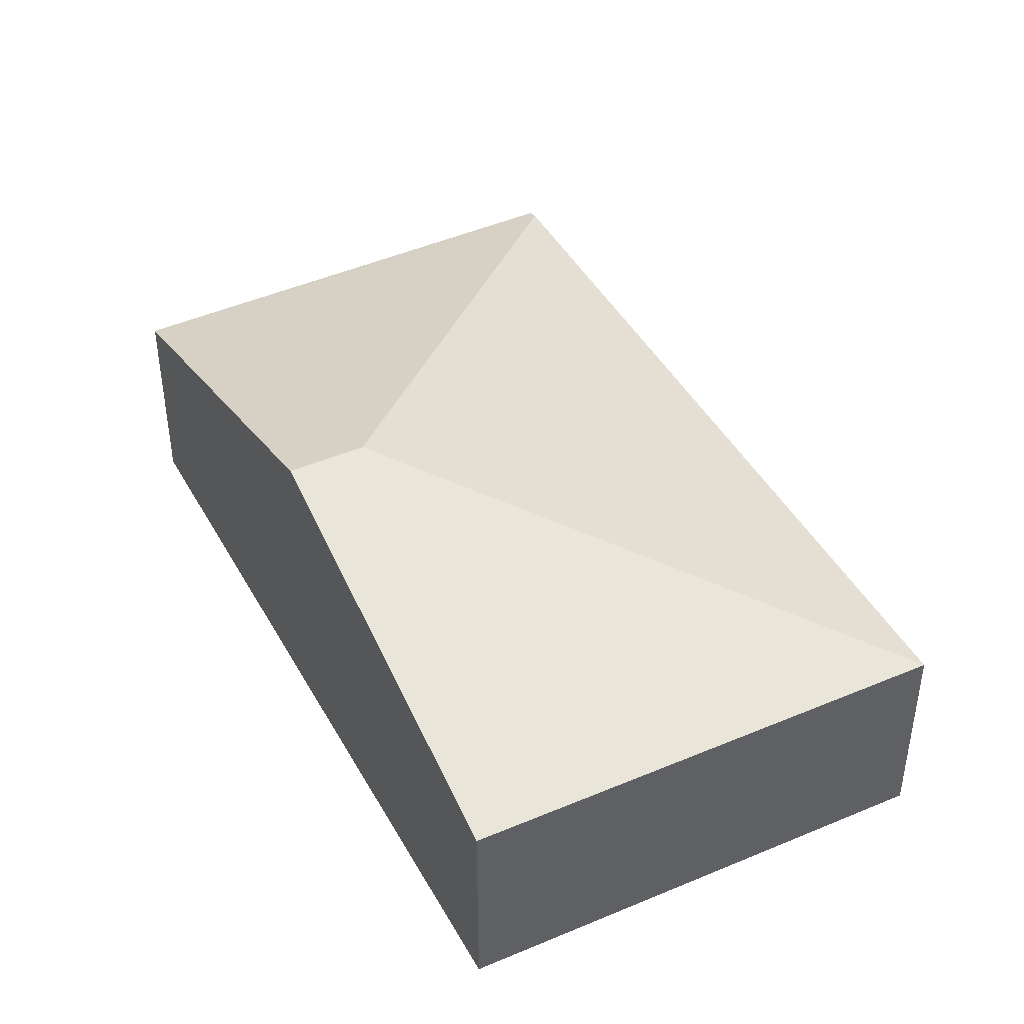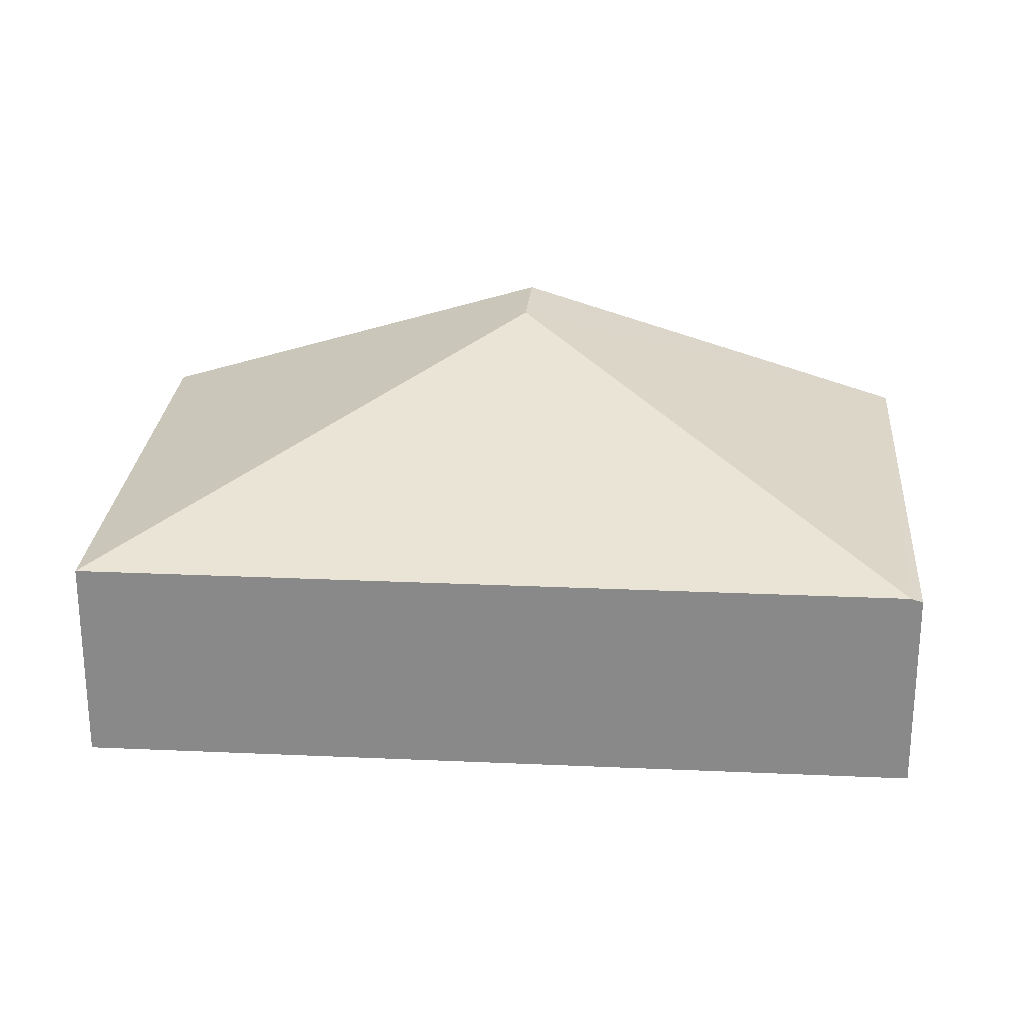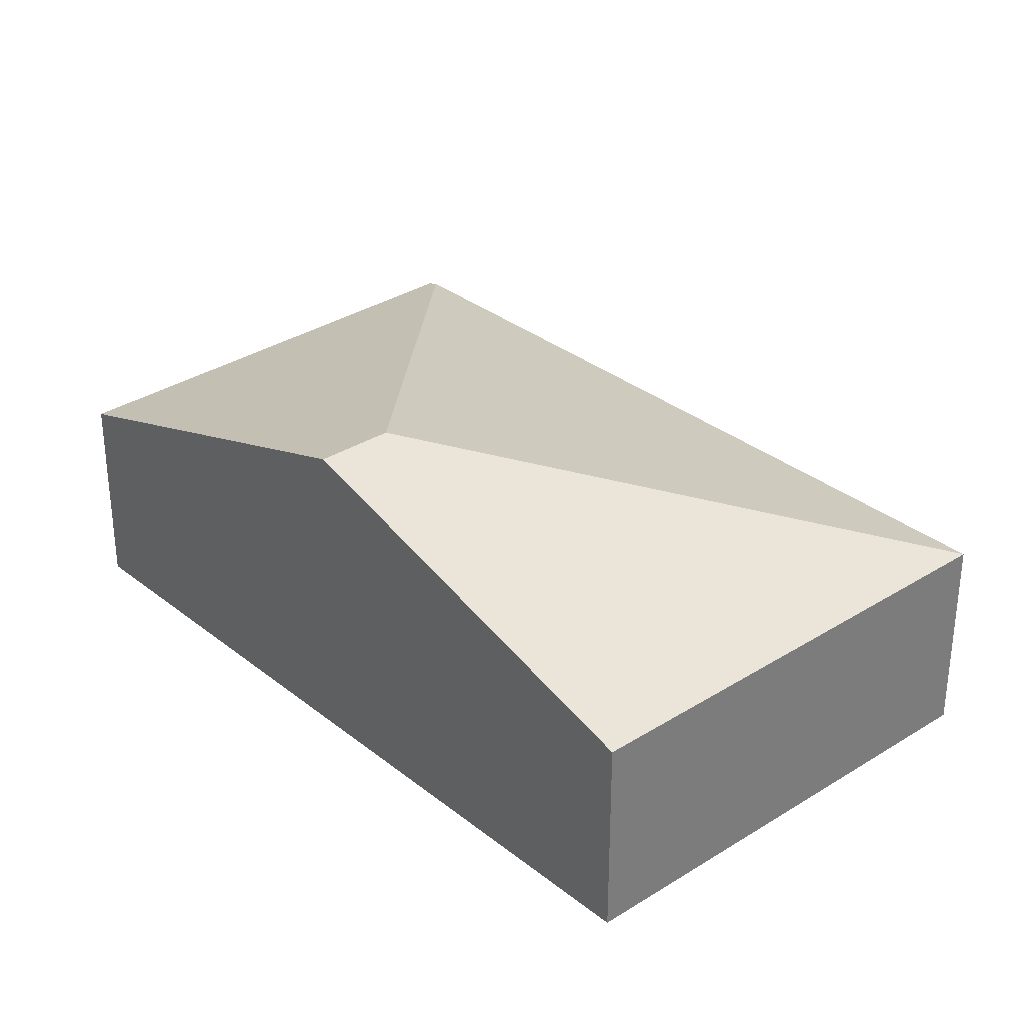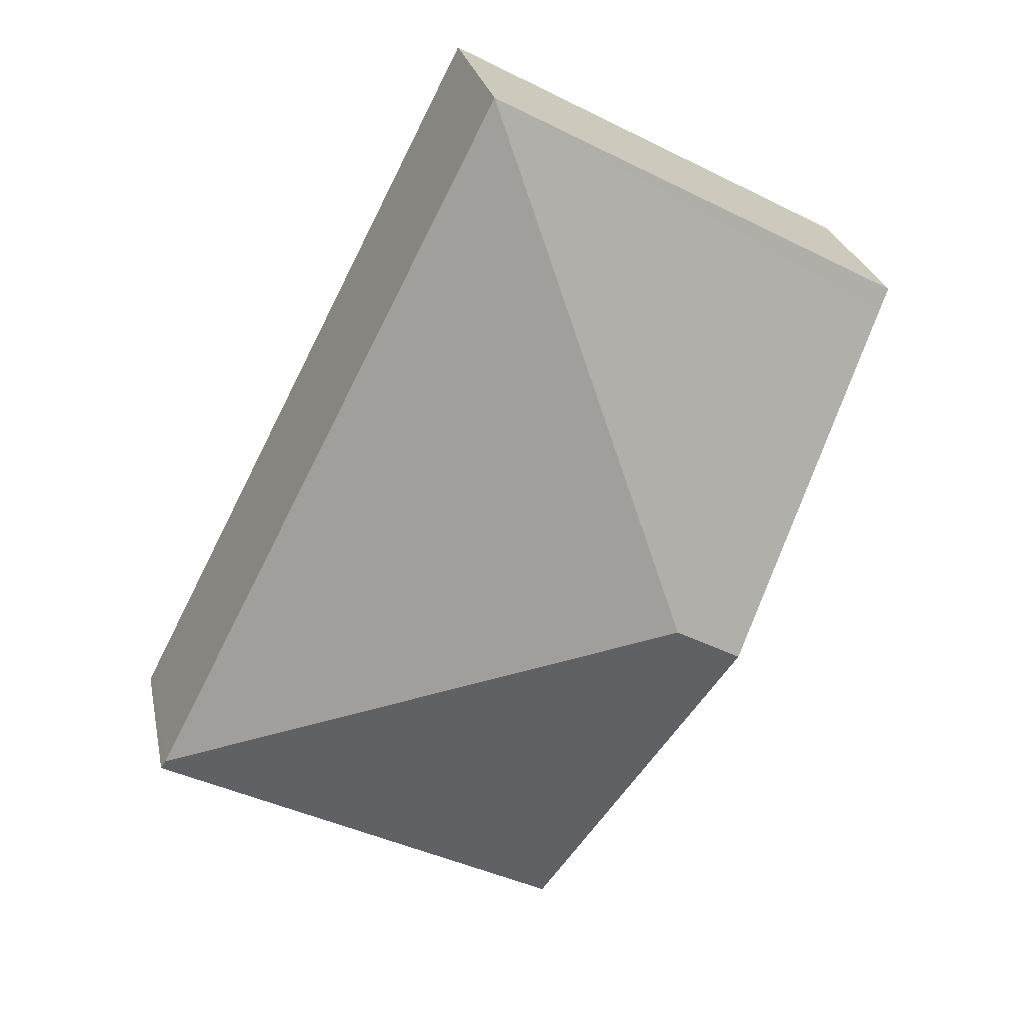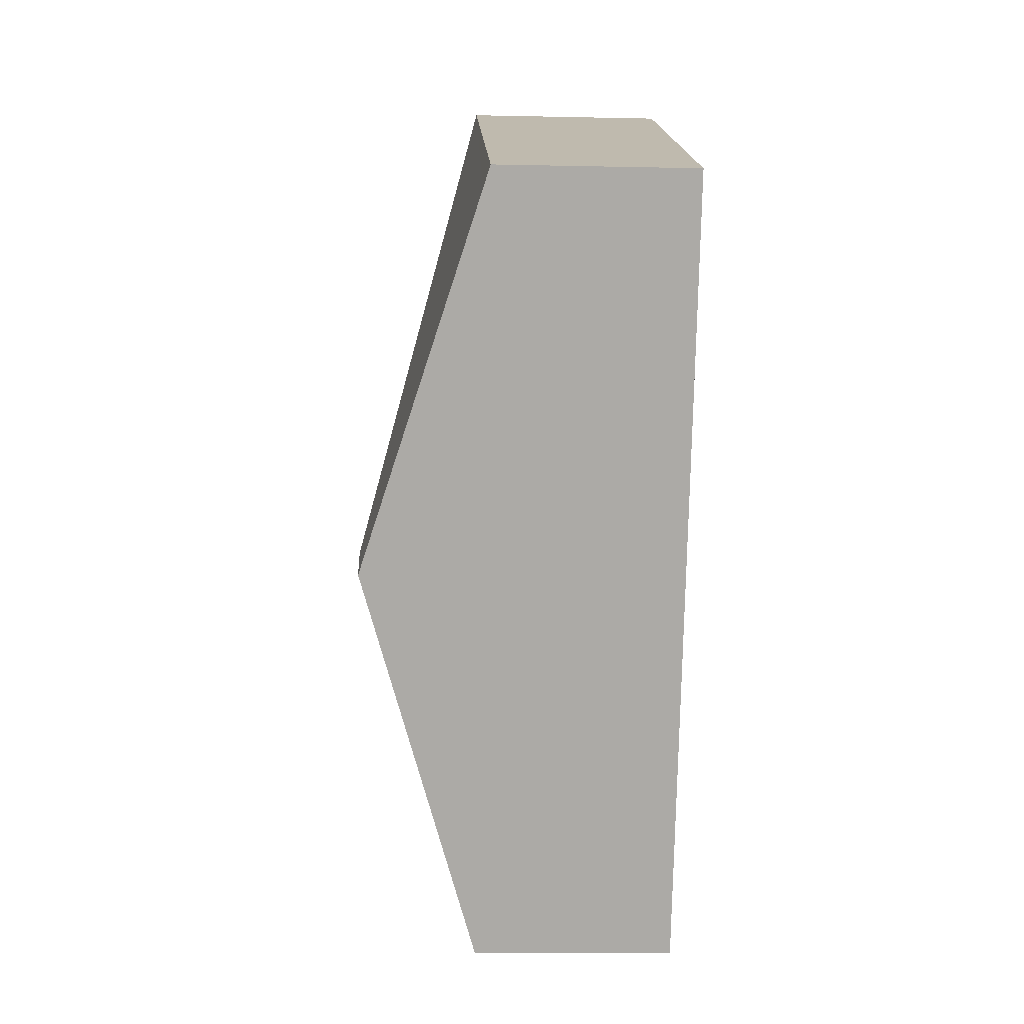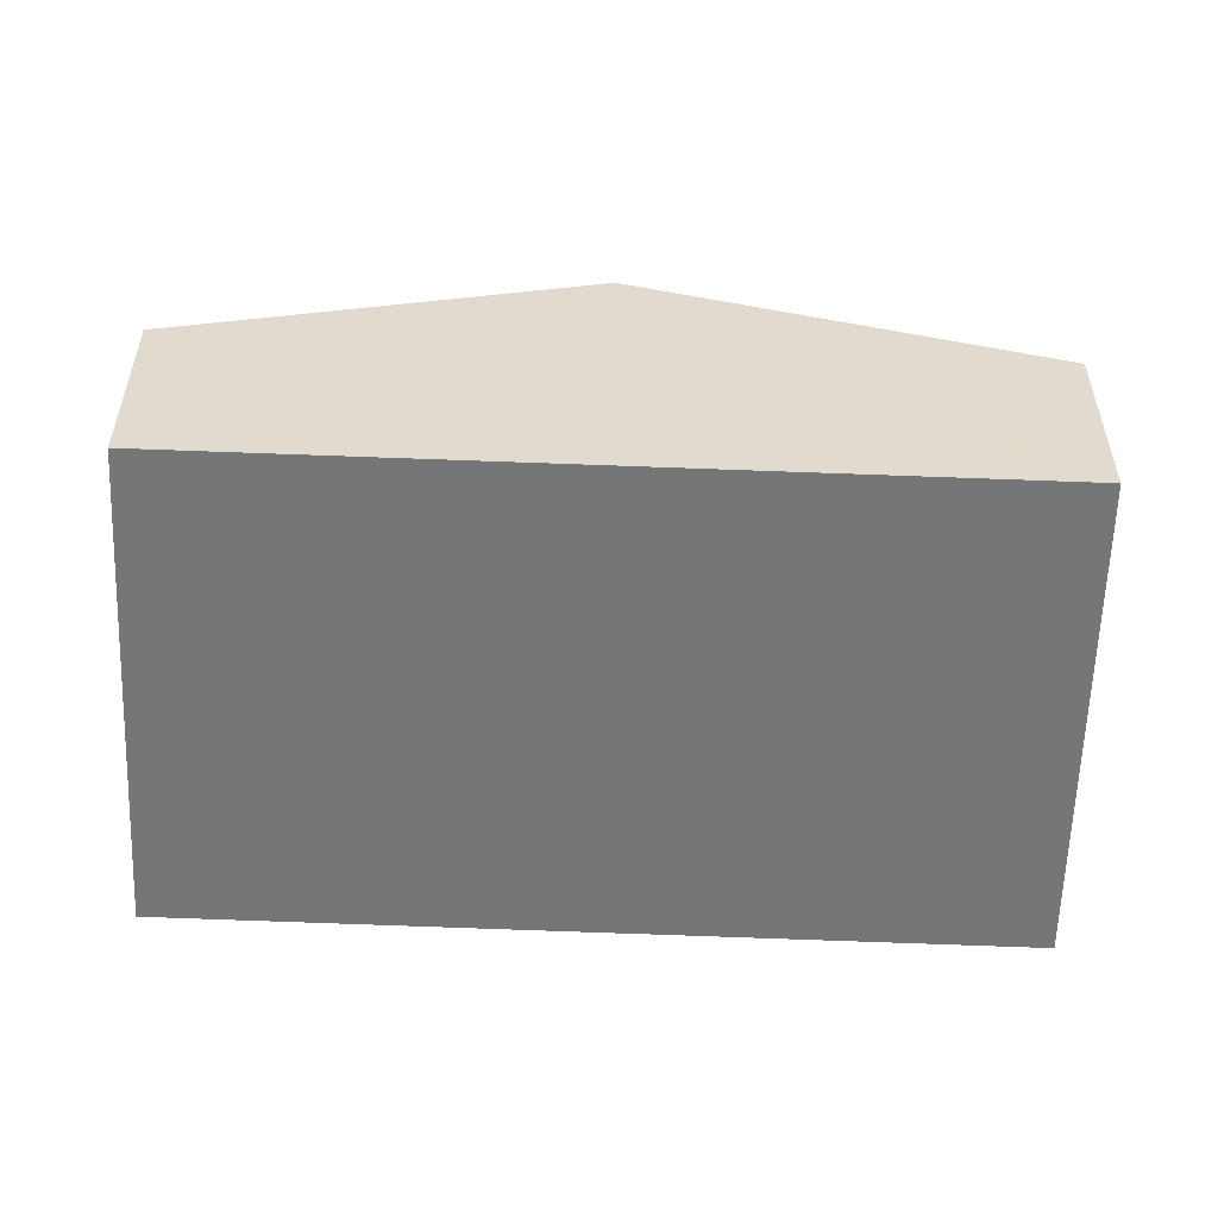
<metadata>
{"format":"obj","ext":"obj","renderer":"f3d","projection":"perspective","resolution":1024,"background":"white","views":[{"elev":44.5,"azim":-54.7,"up":"+Y"},{"elev":26.4,"azim":66.9,"up":"+Y"},{"elev":32.5,"azim":-69.6,"up":"+Y"},{"elev":25.8,"azim":168.5,"up":"+Z"},{"elev":-13.1,"azim":-92.8,"up":"+Z"},{"elev":-56.8,"azim":-119.7,"up":"+Y"}]}
</metadata>
<code>
v  2.948 1.604 -5.691
v  6.299 1.603 -3.882
v  6.34 1.575 -3.962
v  2.015 2.576 -2.555
v  1.475 2.576 -2.848
v  3.372 1.603 1.826
v  0.083 1.657 -0.16
v  0 1.603 9.816e-17
v  0 0 0
v  0.083 9.797e-18 -0.16
v  1.475 1.744e-16 -2.848
v  2.948 3.485e-16 -5.691
v  3.372 -1.118e-16 1.826
v  6.299 2.377e-16 -3.882
v  6.34 2.426e-16 -3.962
g defaultobject
f 1 2 3
f 2 1 4
f 4 1 5
f 4 6 2
f 6 7 8
f 7 6 5
f 5 6 4
f 7 9 8
f 9 7 5
f 9 5 10
f 10 5 11
f 11 5 1
f 11 1 12
f 9 6 8
f 6 9 13
f 13 2 6
f 2 13 14
f 2 14 3
f 3 14 15
f 3 12 1
f 12 3 15
f 14 12 15
f 12 14 13
f 12 13 11
f 11 13 10
f 10 13 9

</code>
